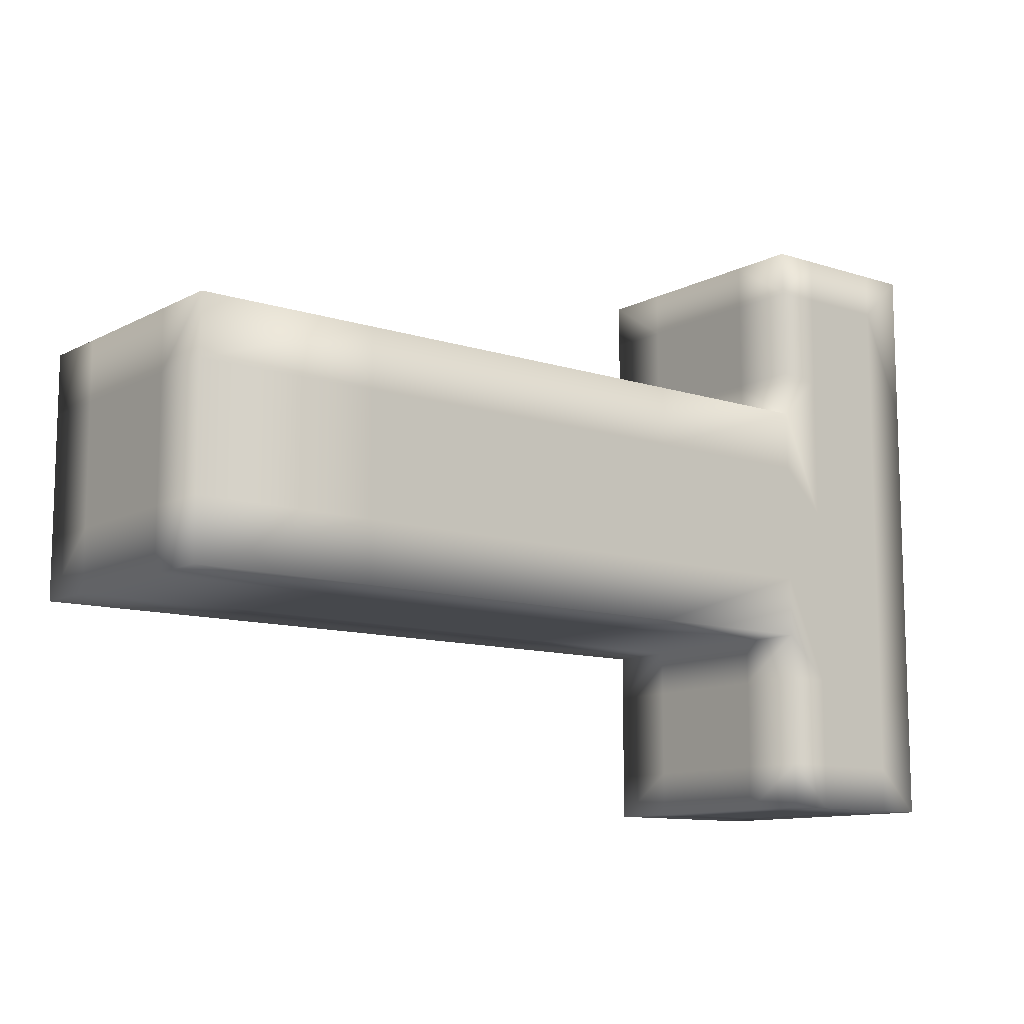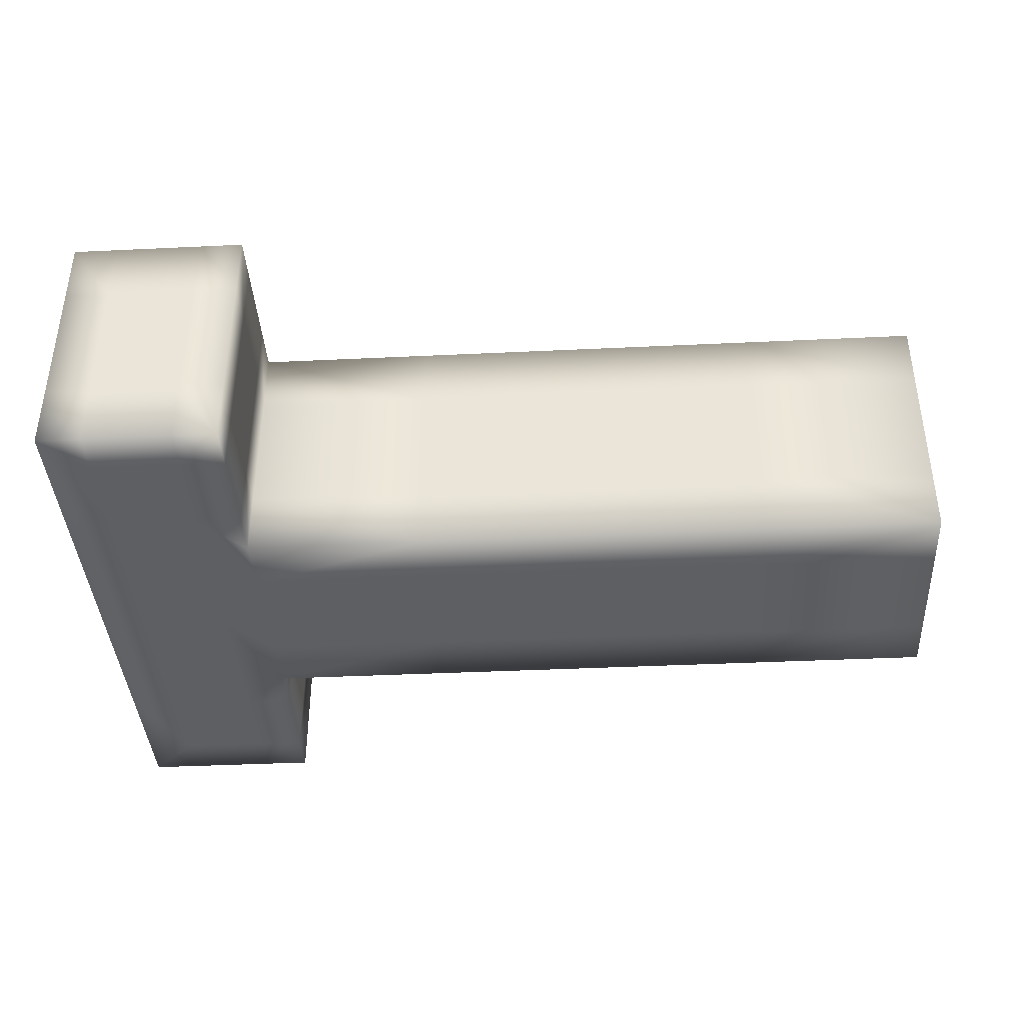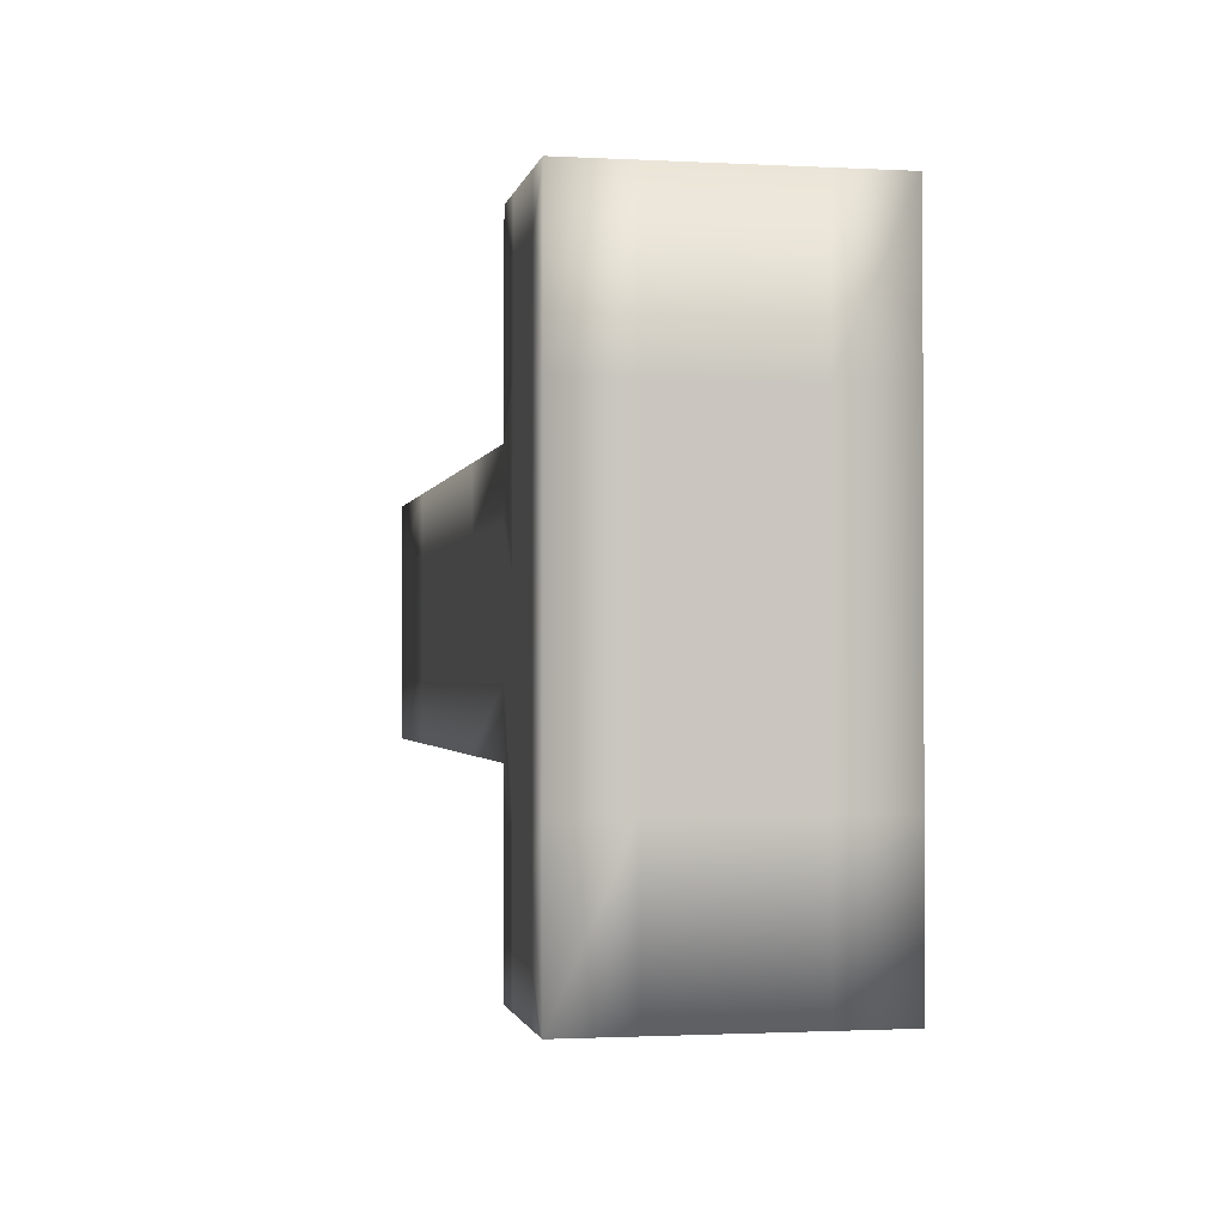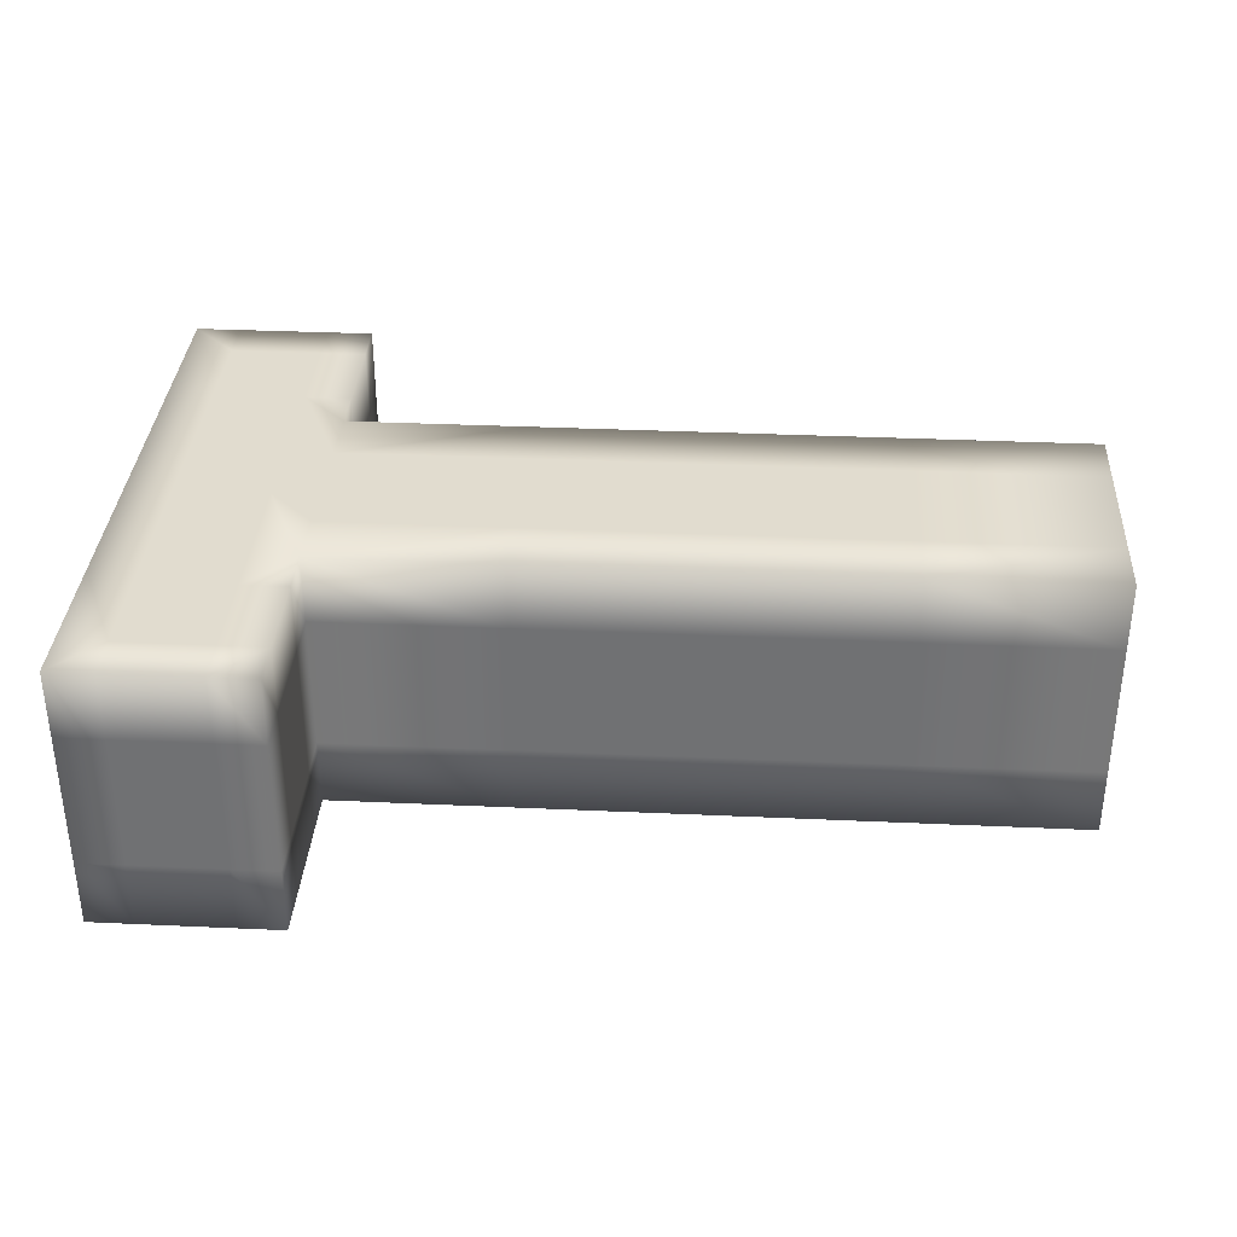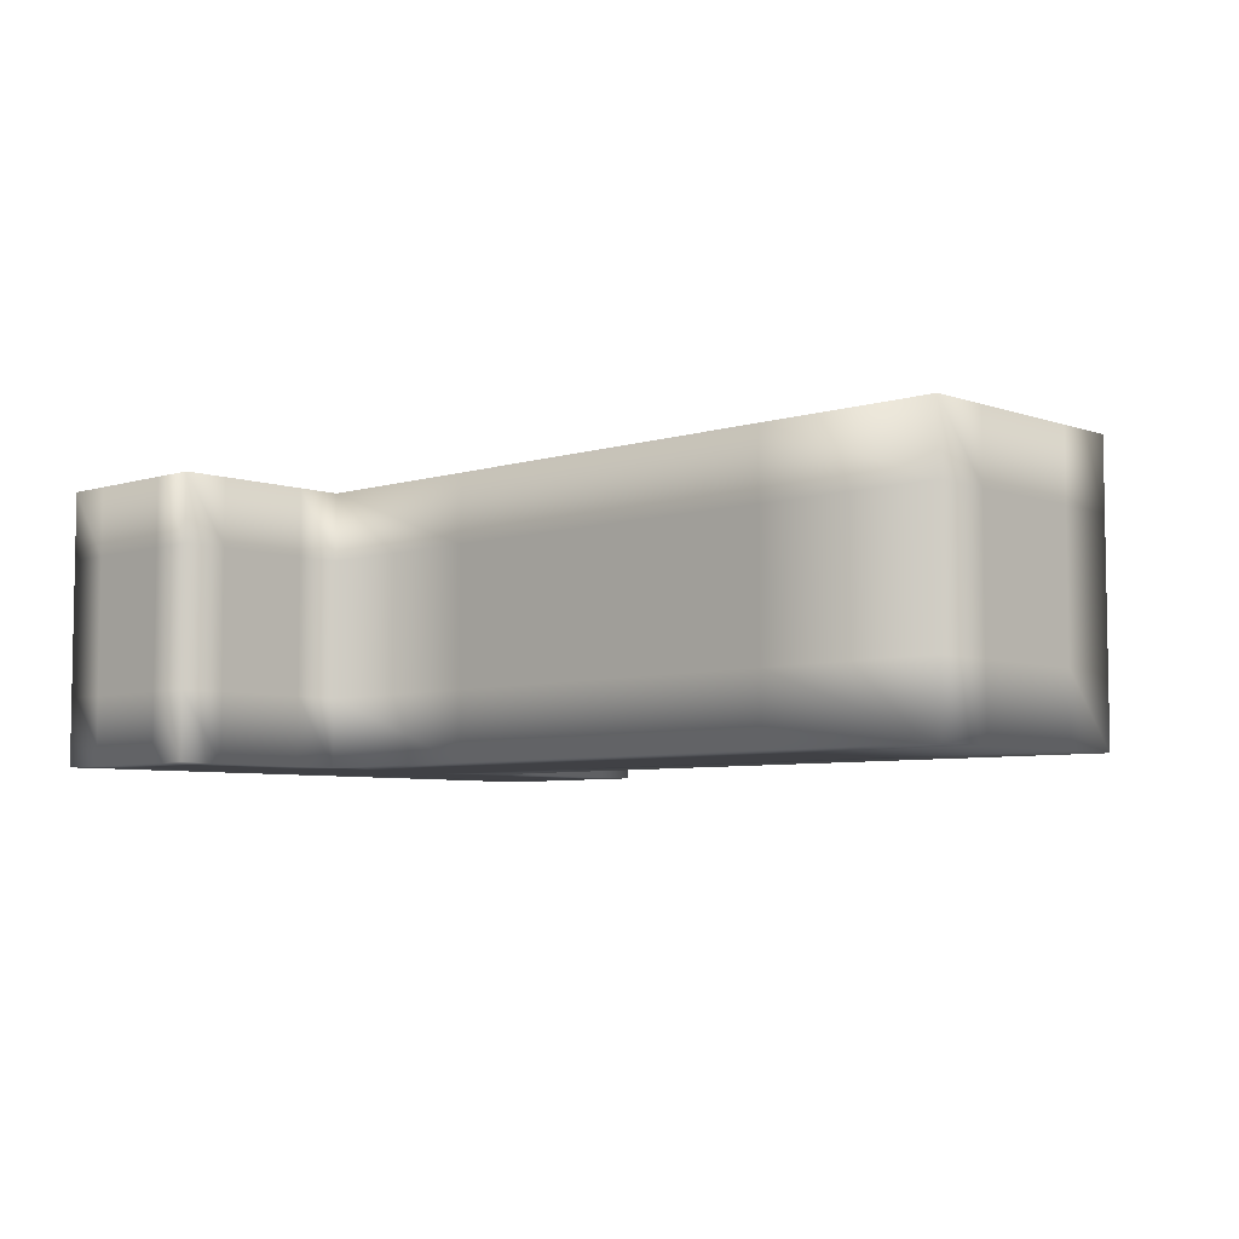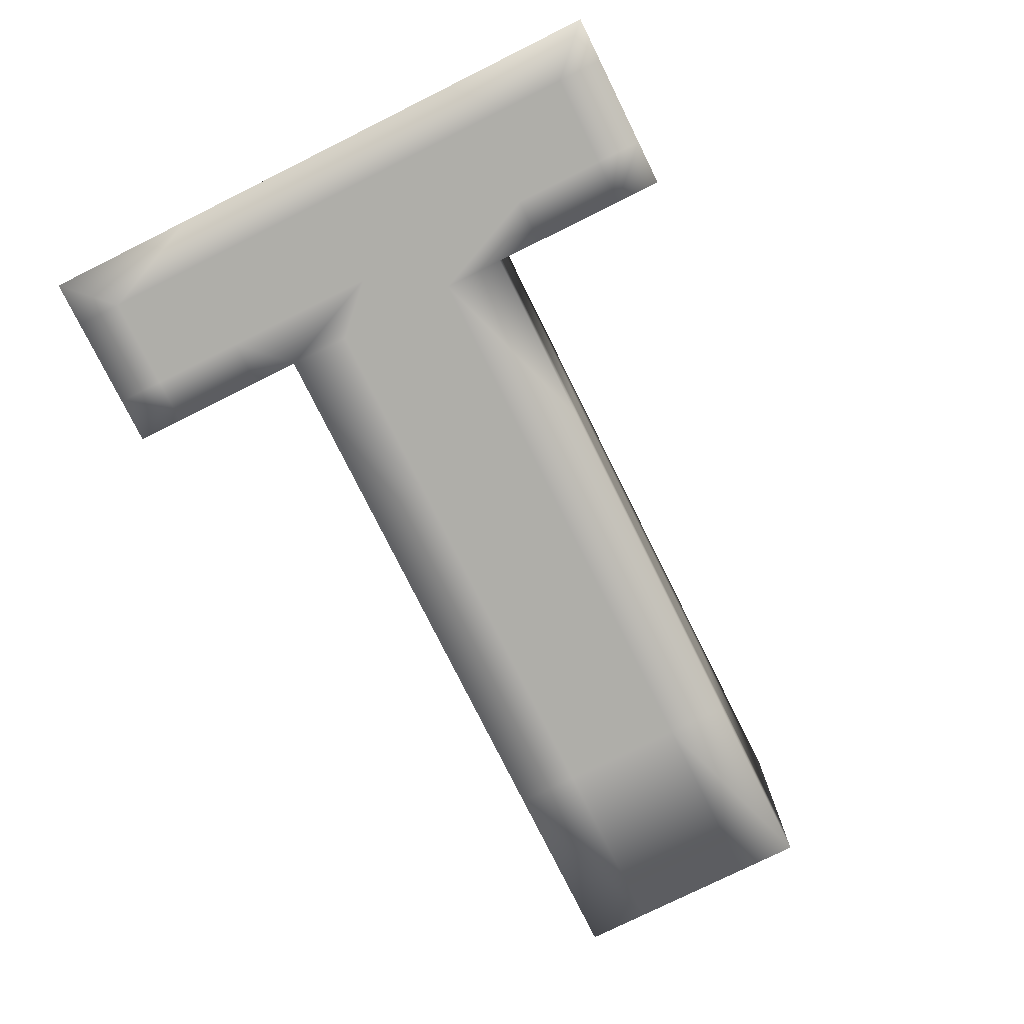
<metadata>
{"format":"obj","ext":"obj","renderer":"f3d","projection":"perspective","resolution":1024,"background":"white","views":[{"elev":-11.1,"azim":141.6,"up":"+Y"},{"elev":-39.5,"azim":3.4,"up":"+Z"},{"elev":-1.4,"azim":-100.9,"up":"+Y"},{"elev":34.5,"azim":3.5,"up":"+Z"},{"elev":-5.9,"azim":43.3,"up":"+Z"},{"elev":-77.5,"azim":-63.6,"up":"+Z"}]}
</metadata>
<code>
v 150 -40 90
v 150 -40 0
v 150 40 0
v 150 40 90
v -90 40 90
v -90 -40 90
v -90 -40 0
v -90 40 0
v -150 100 90
v -150 100 0
v -150 -100 0
v -150 -100 90
v -90 -100 90
v -90 100 90
v -90 100 0
v -90 -100 0
v 150 -40 45
v 150 0 0
v 150 0 45
v 150 40 45
v 150 0 90
v 30 40 90
v -90 0 90
v 30 0 90
v 30 -40 90
v 30 -40 0
v -90 0 0
v 30 0 0
v 30 40 0
v -90 -40 45
v 30 -40 45
v 30 40 45
v -90 40 45
v -150 100 45
v -150 0 0
v -150 0 45
v -150 -100 45
v -150 0 90
v -120 -70 90
v -120 30 90
v -90 -70 90
v -120 -100 90
v -120 70 90
v -120 100 90
v -90 70 90
v -90 100 45
v -120 100 0
v -120 100 45
v -120 70 0
v -120 -30 0
v -90 70 0
v -120 -70 0
v -120 -100 0
v -90 -70 0
v -90 -100 45
v -90 -70 45
v -120 -100 45
v -90 70 45
v 150 -40 67.5
v 150 -20 45
v 150 -20 67.5
v 150 -40 22.5
v 150 -20 0
v 150 -20 22.5
v 150 20 0
v 150 20 22.5
v 150 0 22.5
v 150 0 67.5
v 150 -20 90
v 150 40 22.5
v 150 20 45
v 150 40 67.5
v 150 20 90
v 150 20 67.5
v 90 40 90
v 30 20 90
v 90 20 90
v -30 40 90
v -90 20 90
v -30 20 90
v -90 -20 90
v -30 -20 90
v -30 0 90
v 90 0 90
v -30 -40 90
v 30 -20 90
v 90 -40 90
v 90 -20 90
v 90 -40 0
v 30 -20 0
v 90 -20 0
v -30 -40 0
v -90 -20 0
v -30 -20 0
v -90 20 0
v -30 20 0
v -30 0 0
v 90 0 0
v -30 40 0
v 30 20 0
v 90 40 0
v 90 20 0
v -90 -40 67.5
v -30 -40 45
v -30 -40 67.5
v -90 -40 22.5
v -30 -40 22.5
v 90 -40 22.5
v 30 -40 22.5
v 30 -40 67.5
v 90 -40 45
v 90 -40 67.5
v 90 40 45
v 90 40 67.5
v 90 40 22.5
v -30 40 22.5
v 30 40 22.5
v 30 40 67.5
v -90 40 22.5
v -30 40 45
v -90 40 67.5
v -30 40 67.5
v -150 100 67.5
v -150 50 45
v -150 50 67.5
v -150 100 22.5
v -150 50 0
v -150 50 22.5
v -150 -50 0
v -150 -50 22.5
v -150 0 22.5
v -150 0 67.5
v -150 50 90
v -150 -100 22.5
v -150 -50 45
v -150 -100 67.5
v -150 -50 90
v -150 -50 67.5
v -135 -85 90
v -135 -35 90
v -105 -55 90
v -105 -5 90
v -120 -20 90
v -135 65 90
v -135 15 90
v -90 -85 90
v -105 -85 90
v -105 -100 90
v -90 -55 90
v -105 -70 90
v -135 -100 90
v -120 -85 90
v -105 15 90
v -105 55 90
v -105 35 90
v -135 85 90
v -120 50 90
v -105 100 90
v -105 85 90
v -90 85 90
v -135 100 90
v -120 85 90
v -90 55 90
v -105 70 90
v -90 100 67.5
v -105 100 45
v -105 100 67.5
v -90 100 22.5
v -105 100 0
v -105 100 22.5
v -135 100 0
v -135 100 22.5
v -120 100 22.5
v -120 100 67.5
v -135 100 45
v -135 100 67.5
v -135 85 0
v -135 35 0
v -105 55 0
v -105 5 0
v -120 20 0
v -135 -65 0
v -135 -15 0
v -90 85 0
v -105 85 0
v -90 55 0
v -105 70 0
v -120 85 0
v -105 -15 0
v -105 -55 0
v -105 -35 0
v -135 -85 0
v -120 -50 0
v -105 -100 0
v -105 -85 0
v -90 -85 0
v -135 -100 0
v -120 -85 0
v -90 -55 0
v -105 -70 0
v -90 -100 67.5
v -90 -85 45
v -90 -85 67.5
v -90 -100 22.5
v -90 -85 22.5
v -90 -55 22.5
v -90 -70 22.5
v -90 -70 67.5
v -90 -55 45
v -90 -55 67.5
v -135 -100 45
v -135 -100 67.5
v -135 -100 22.5
v -105 -100 22.5
v -120 -100 22.5
v -120 -100 67.5
v -105 -100 45
v -105 -100 67.5
v -90 70 22.5
v -90 55 22.5
v -90 85 22.5
v -90 85 67.5
v -90 85 45
v -90 55 45
v -90 70 67.5
v -90 55 67.5
f 224 225 226
f 33 224 226
f 58 225 224
f 121 226 163
f 45 163 226
f 160 225 222
f 14 160 222
f 58 222 225
f 119 220 224
f 58 224 220
f 8 220 119
f 219 221 223
f 46 223 221
f 51 221 219
f 14 222 165
f 168 221 184
f 46 221 168
f 15 168 184
f 51 184 221
f 186 219 220
f 58 220 219
f 51 219 186
f 13 148 201
f 55 217 204
f 151 212 216
f 42 151 216
f 211 213 215
f 57 216 212
f 53 215 213
f 194 214 215
f 57 215 214
f 16 214 194
f 53 213 197
f 42 216 218
f 11 197 134
f 42 218 148
f 37 134 213
f 37 211 136
f 12 136 212
f 208 209 210
f 30 210 209
f 56 209 208
f 6 149 103
f 106 209 206
f 30 209 106
f 7 106 206
f 146 203 208
f 13 203 146
f 202 205 207
f 56 202 207
f 54 207 205
f 55 205 202
f 199 206 207
f 56 207 206
f 41 208 210
f 7 206 199
f 54 199 207
f 196 205 204
f 54 205 196
f 16 196 204
f 201 202 203
f 58 219 223
f 56 203 202
f 195 198 200
f 204 217 214
f 52 200 198
f 53 198 195
f 54 200 199
f 7 199 190
f 52 198 192
f 53 197 198
f 54 196 195
f 36 125 124
f 153 155 157
f 9 123 125
f 118 120 122
f 32 120 118
f 22 122 78
f 75 114 118
f 48 167 166
f 32 118 114
f 24 84 77
f 34 123 176
f 29 117 115
f 38 132 138
f 20 115 113
f 8 116 99
f 48 174 167
f 24 82 86
f 27 94 93
f 148 218 201
f 29 115 101
f 33 226 121
f 18 102 65
f 32 114 113
f 20 113 72
f 41 210 149
f 19 71 68
f 4 72 114
f 31 111 110
f 25 88 86
f 35 127 178
f 25 112 87
f 33 122 120
f 1 87 59
f 17 59 112
f 17 111 62
f 70 101 115
f 11 134 130
f 43 154 164
f 85 105 110
f 12 139 137
f 30 107 104
f 129 183 182
f 2 108 89
f 113 115 117
f 13 201 203
f 26 89 109
f 47 171 173
f 26 107 92
f 22 75 118
f 7 92 106
f 192 198 197
f 33 120 119
f 30 106 107
f 30 104 103
f 98 100 102
f 3 65 101
f 216 217 218
f 4 73 72
f 8 179 186
f 29 100 99
f 53 194 215
f 44 158 174
f 15 169 168
f 31 110 105
f 82 85 86
f 57 214 217
f 29 99 117
f 63 91 98
f 89 108 109
f 18 63 98
f 2 91 63
f 65 102 101
f 57 217 216
f 116 119 120
f 44 174 176
f 49 181 178
f 90 94 97
f 11 182 192
f 50 193 182
f 19 60 67
f 53 195 194
f 154 163 164
f 104 107 109
f 8 186 220
f 18 98 102
f 28 90 97
f 25 86 85
f 4 75 77
f 23 80 79
f 47 173 170
f 21 68 74
f 12 137 136
f 51 187 185
f 55 204 205
f 194 195 196
f 52 191 190
f 59 87 112
f 129 130 131
f 22 118 122
f 165 166 167
f 58 223 222
f 17 64 60
f 72 113 114
f 140 143 145
f 141 150 149
f 89 90 91
f 3 70 66
f 25 110 112
f 35 178 183
f 10 127 126
f 24 77 76
f 99 116 117
f 72 73 74
f 62 111 108
f 28 97 96
f 21 69 68
f 10 171 177
f 39 139 152
f 66 70 71
f 103 149 210
f 5 78 121
f 6 82 81
f 2 63 62
f 134 197 213
f 56 208 203
f 6 105 85
f 23 81 83
f 125 132 133
f 1 69 87
f 31 109 108
f 57 211 215
f 43 157 155
f 4 114 75
f 26 90 89
f 133 145 144
f 29 102 100
f 19 61 60
f 17 60 59
f 110 111 112
f 17 112 111
f 126 175 172
f 56 206 209
f 62 63 64
f 6 85 82
f 26 94 90
f 44 176 161
f 55 201 218
f 29 101 102
f 24 86 84
f 27 97 94
f 20 72 74
f 34 126 128
f 42 148 147
f 30 103 210
f 18 65 67
f 28 96 100
f 32 117 116
f 76 80 83
f 5 79 78
f 55 202 201
f 127 177 178
f 40 142 153
f 25 87 88
f 55 218 217
f 18 64 63
f 159 162 164
f 78 79 80
f 50 183 181
f 19 67 66
f 8 95 180
f 75 76 77
f 34 176 175
f 81 82 83
f 45 226 225
f 92 93 94
f 33 119 224
f 10 177 127
f 18 67 64
f 45 160 159
f 166 170 173
f 20 74 71
f 46 165 223
f 6 141 149
f 23 83 80
f 22 80 76
f 24 76 83
f 8 99 96
f 4 77 73
f 28 91 90
f 3 66 65
f 31 105 104
f 73 77 84
f 21 73 84
f 26 109 107
f 17 62 64
f 31 108 111
f 96 99 100
f 45 164 163
f 136 137 138
f 27 95 97
f 61 68 69
f 3 101 70
f 54 195 200
f 38 133 132
f 23 155 153
f 22 78 80
f 190 199 200
f 124 128 131
f 21 88 69
f 139 151 152
f 40 153 157
f 103 104 105
f 156 162 161
f 6 81 142
f 78 122 121
f 8 119 116
f 28 100 98
f 165 222 223
f 1 59 61
f 19 68 61
f 24 83 82
f 57 212 211
f 35 128 127
f 36 132 125
f 52 190 200
f 32 113 117
f 35 129 131
f 95 96 97
f 11 130 129
f 36 131 130
f 2 62 108
f 34 128 124
f 137 139 140
f 13 146 148
f 36 124 131
f 40 157 144
f 2 89 91
f 9 125 133
f 43 162 156
f 36 130 135
f 5 163 154
f 33 121 122
f 8 180 179
f 37 135 134
f 34 175 126
f 52 193 191
f 130 134 135
f 38 138 137
f 36 135 132
f 21 84 88
f 37 138 135
f 6 103 105
f 132 135 138
f 39 140 139
f 35 131 128
f 38 137 140
f 6 142 141
f 20 70 115
f 68 71 74
f 141 142 143
f 41 146 208
f 123 124 125
f 41 149 150
f 40 144 145
f 26 92 94
f 9 133 144
f 38 145 133
f 42 152 151
f 51 186 187
f 39 143 140
f 42 147 152
f 41 147 146
f 146 147 148
f 21 74 73
f 168 169 170
f 39 150 141
f 22 76 75
f 47 170 169
f 16 194 196
f 39 152 150
f 147 150 152
f 60 64 67
f 79 154 155
f 23 153 81
f 50 189 193
f 136 211 212
f 81 153 142
f 23 79 155
f 7 93 92
f 46 166 165
f 27 191 189
f 28 98 91
f 5 154 79
f 43 155 154
f 16 204 214
f 11 192 197
f 47 188 171
f 48 175 174
f 20 71 70
f 50 181 180
f 43 156 157
f 9 144 156
f 158 167 174
f 144 157 156
f 37 136 138
f 49 178 177
f 48 166 173
f 44 159 158
f 158 159 160
f 126 127 128
f 44 161 162
f 27 189 95
f 9 156 161
f 44 162 159
f 43 164 162
f 5 121 163
f 38 140 145
f 41 150 147
f 45 159 164
f 14 165 167
f 84 86 88
f 35 183 129
f 37 213 211
f 34 124 123
f 171 172 173
f 10 172 171
f 45 225 160
f 14 158 160
f 47 185 188
f 46 168 170
f 48 173 172
f 32 116 120
f 40 145 143
f 46 170 166
f 14 167 158
f 31 104 109
f 48 172 175
f 10 126 172
f 19 66 71
f 185 187 188
f 9 161 123
f 123 161 176
f 174 175 176
f 49 179 181
f 1 61 69
f 49 188 187
f 25 85 110
f 179 180 181
f 8 96 95
f 50 182 183
f 11 129 182
f 40 143 142
f 178 181 183
f 15 184 169
f 51 185 184
f 12 151 139
f 47 169 185
f 169 184 185
f 12 212 151
f 92 107 106
f 27 93 191
f 69 88 87
f 49 187 179
f 179 187 186
f 39 141 143
f 49 177 188
f 171 188 177
f 50 180 189
f 95 189 180
f 7 190 93
f 93 190 191
f 52 192 193
f 65 66 67
f 182 193 192
f 59 60 61
f 189 191 193

</code>
